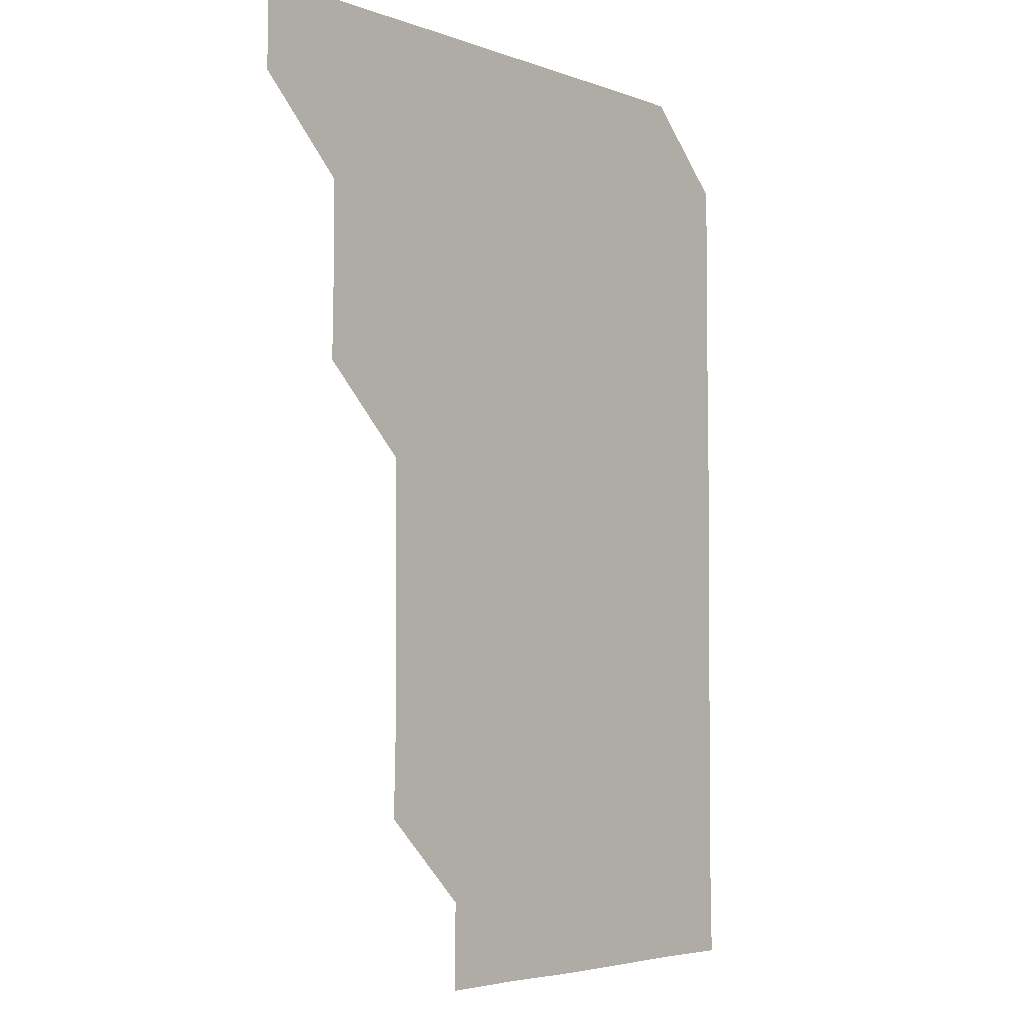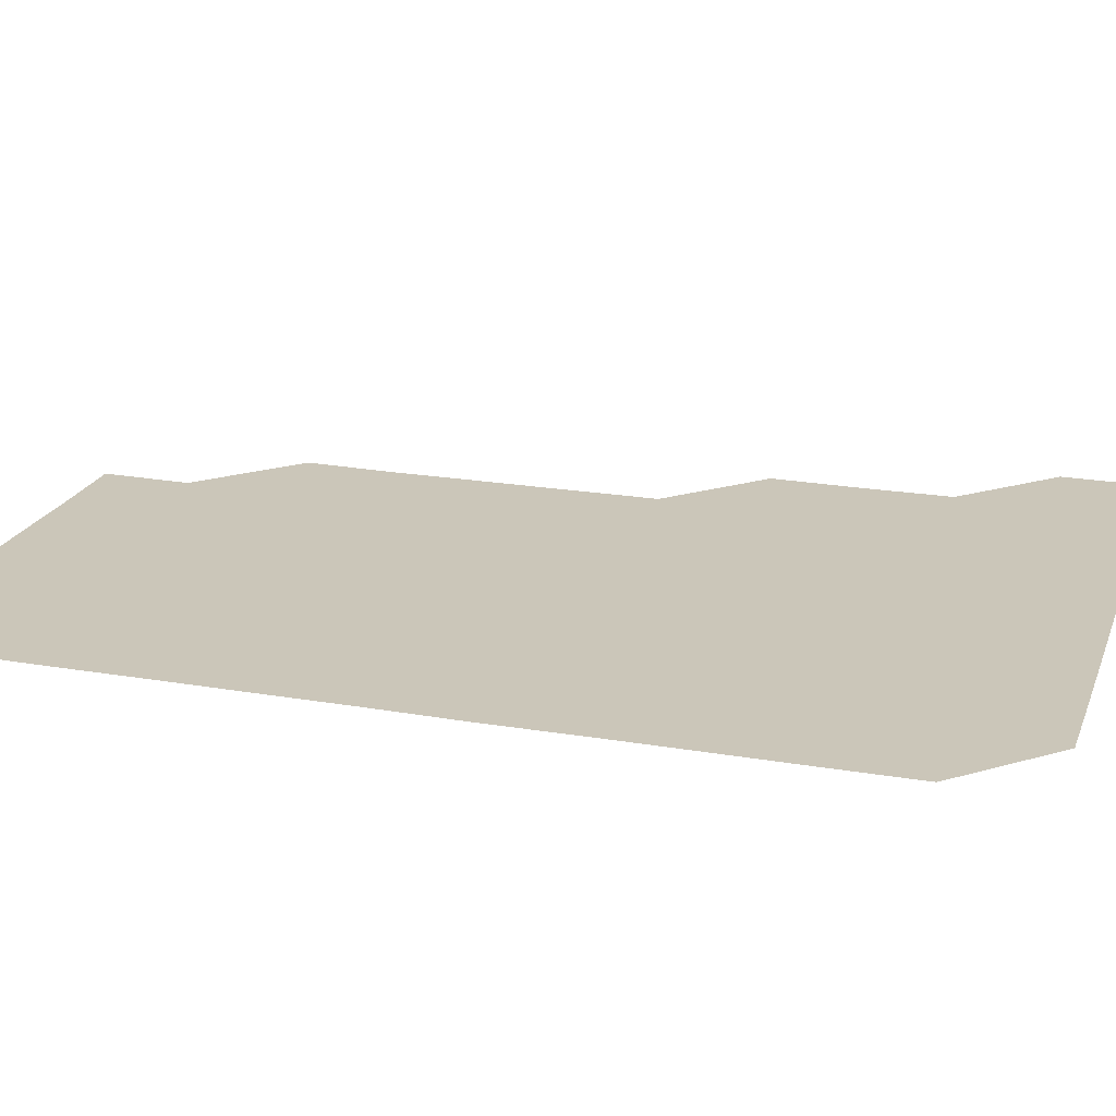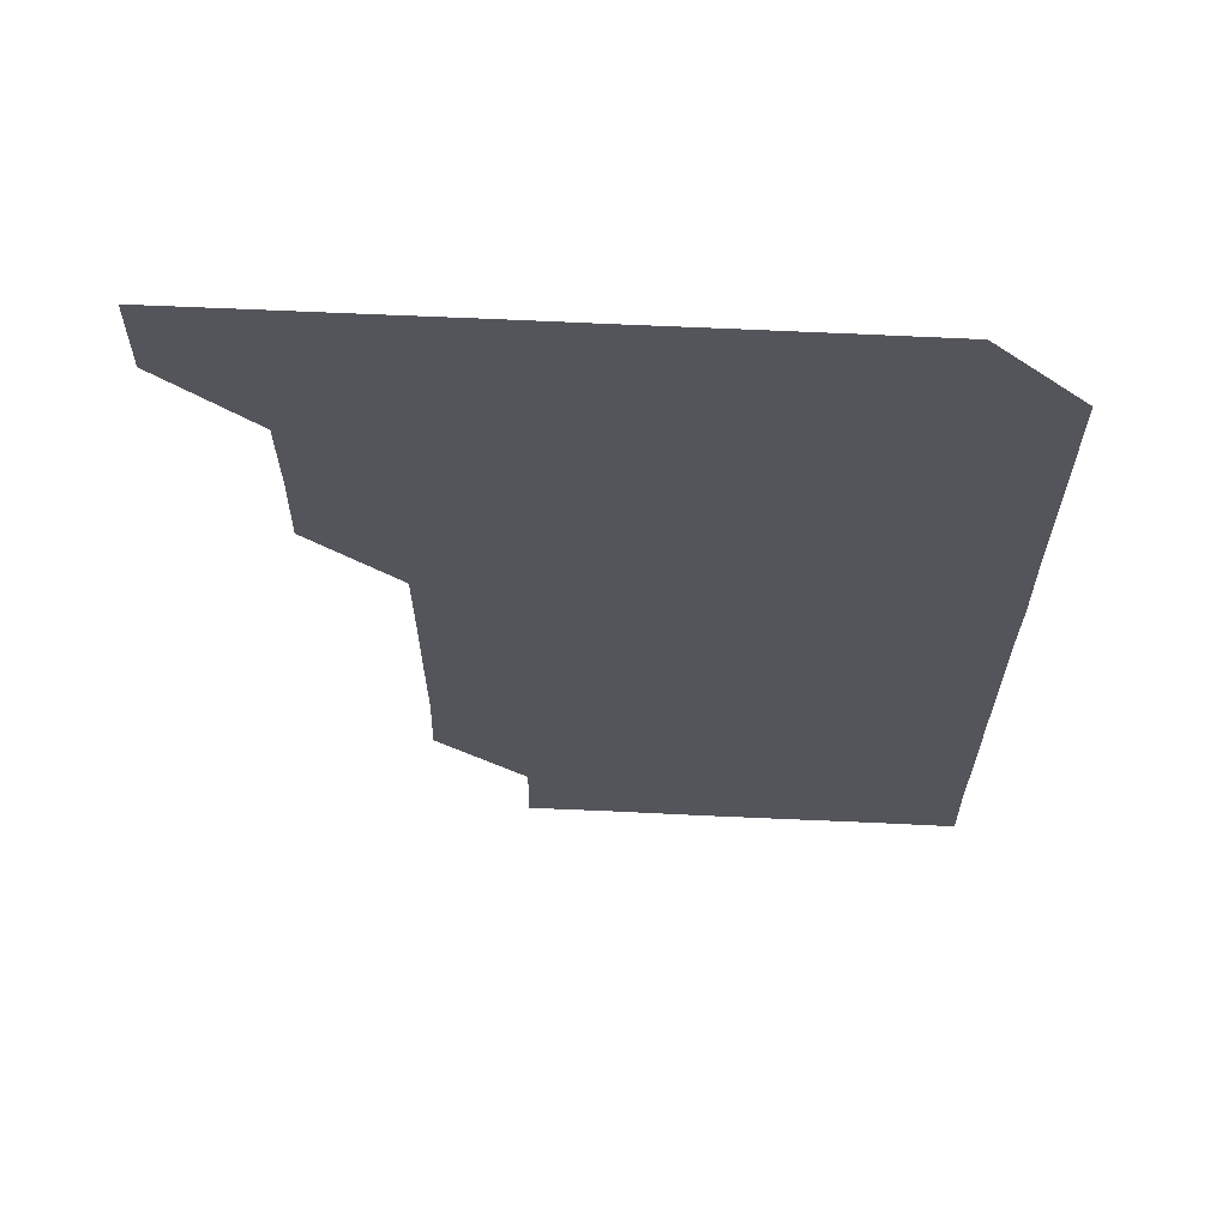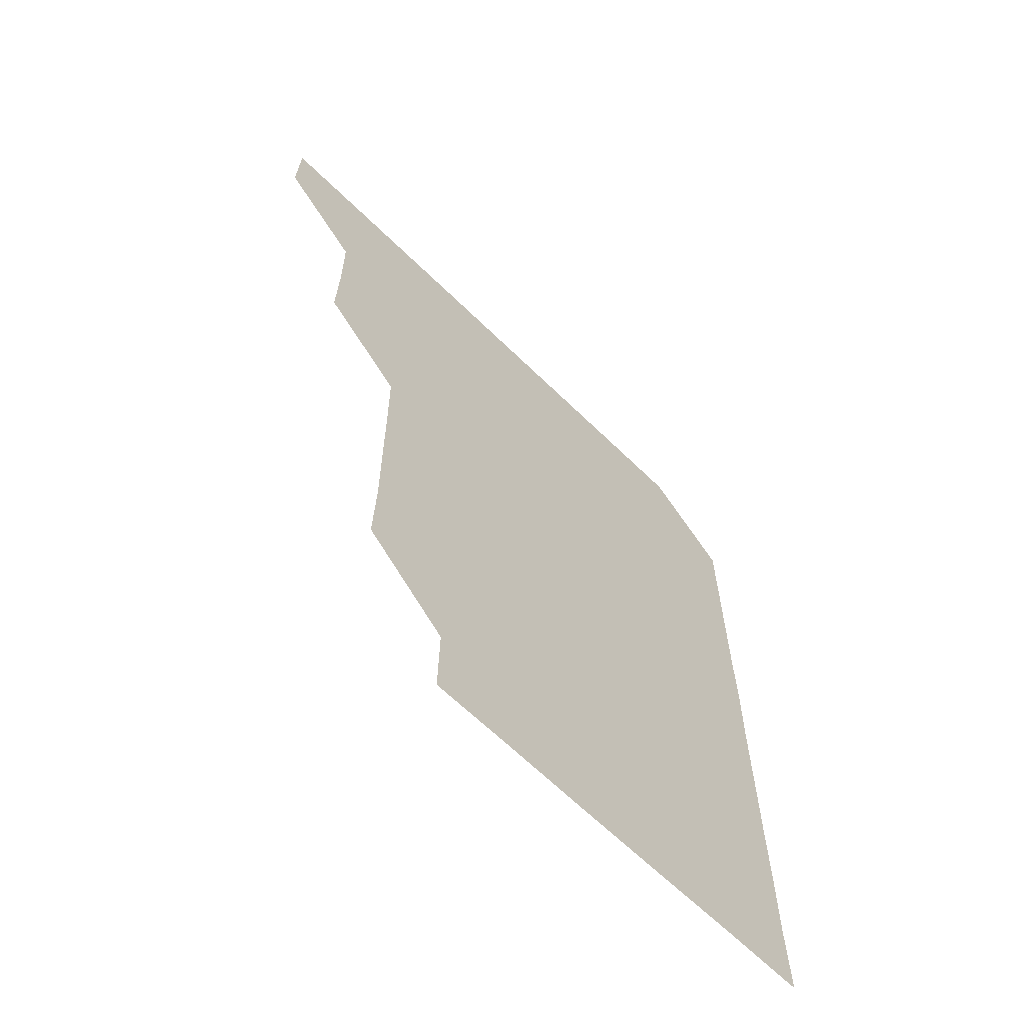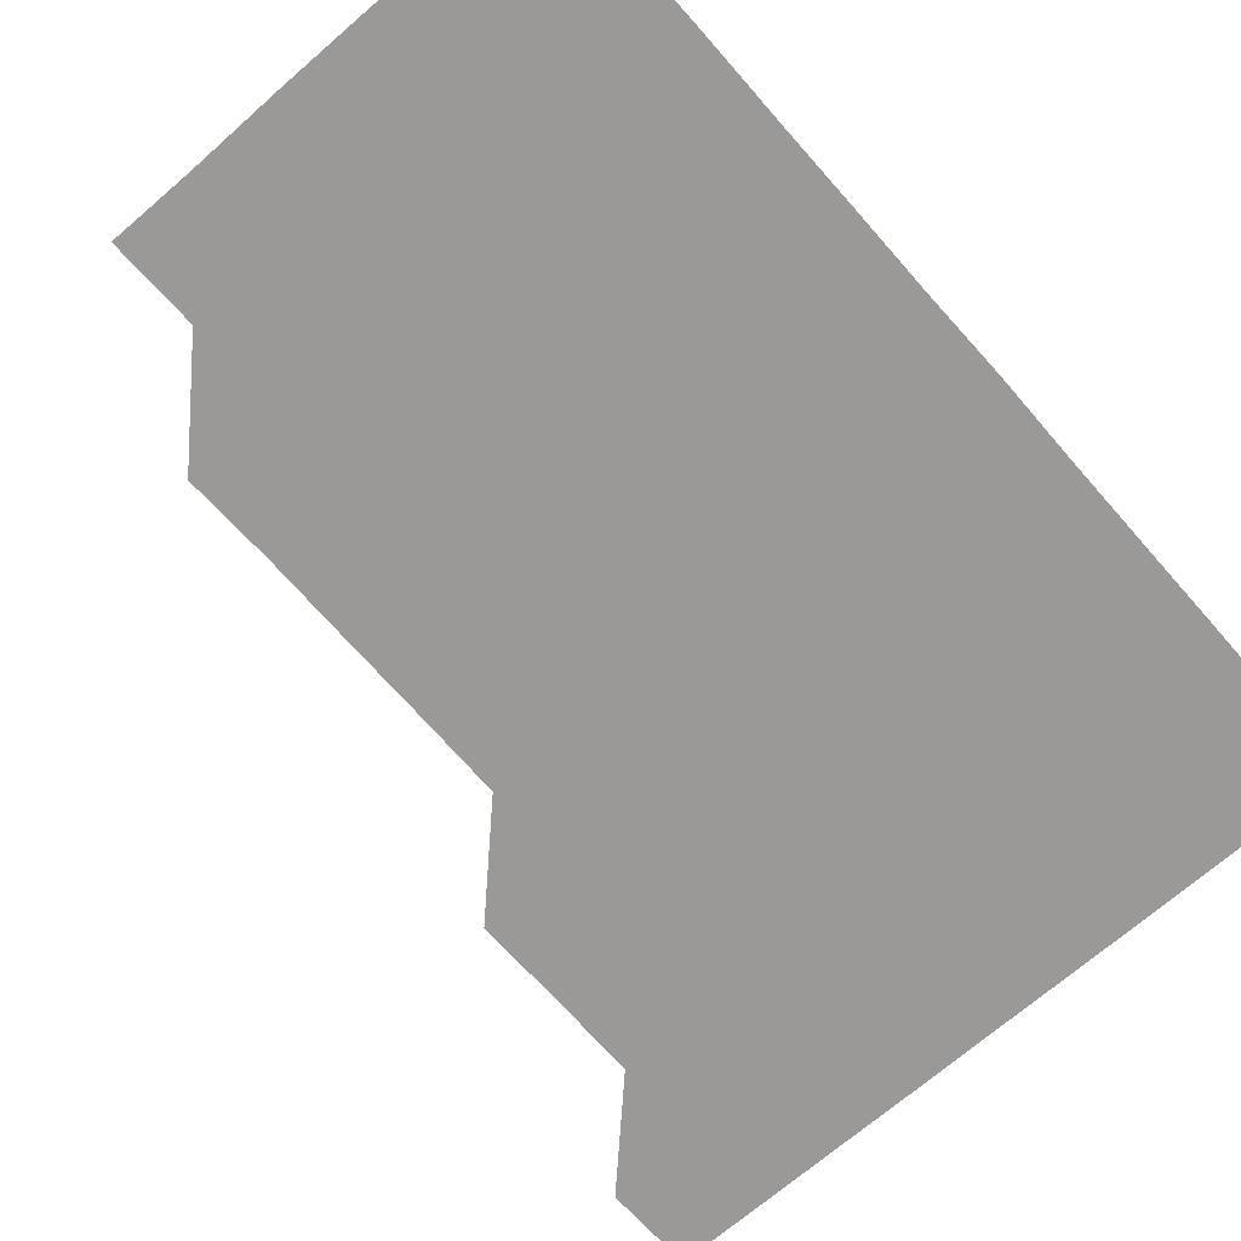
<metadata>
{"format":"obj","ext":"obj","renderer":"f3d","projection":"perspective","resolution":1024,"background":"white","views":[{"elev":-4.4,"azim":-49.4,"up":"+Y"},{"elev":20.9,"azim":107.3,"up":"+Z"},{"elev":65.0,"azim":2.7,"up":"+Y"},{"elev":-65.6,"azim":-44.4,"up":"+Y"},{"elev":-69.1,"azim":41.2,"up":"+Z"}]}
</metadata>
<code>
v 480.8 480.8 0
v 481.1 510.9 0
v 510.7 390.5 0
v 511.2 420.6 0
v 510.9 450.8 0
v 511.3 481.2 0
v 511 511 0
v 540.8 240.1 0
v 541.5 270.1 0
v 541.3 300.3 0
v 541.3 330.5 0
v 541 360.8 0
v 541.1 391.2 0
v 541.1 421.1 0
v 541.1 451.1 0
v 541.1 481 0
v 541 511 0
v 571.1 180.7 0
v 571.5 210.4 0
v 571.3 241.6 0
v 571.1 271.3 0
v 571.3 301.5 0
v 571.2 331.3 0
v 571 361 0
v 571.1 391.3 0
v 571.1 421.2 0
v 571.1 451.1 0
v 571.1 480.9 0
v 570.9 511.1 0
v 600.2 180.9 0
v 601.3 211.9 0
v 601.1 241.3 0
v 601.1 271.1 0
v 601 301.3 0
v 601.1 331.3 0
v 601.1 361.1 0
v 601 391 0
v 601 421.1 0
v 601 451.1 0
v 601 481 0
v 601 511 0
v 630.8 180.6 0
v 630.9 211.4 0
v 630.9 241.4 0
v 631.1 271.4 0
v 631.1 301 0
v 631 331 0
v 631 361.3 0
v 631 391.2 0
v 631 421.2 0
v 631 451.1 0
v 631.1 481 0
v 631 511 0
v 661.2 180.7 0
v 660.9 211.6 0
v 661 241.1 0
v 660.9 271 0
v 660.8 301.6 0
v 660.9 331.5 0
v 661 361.1 0
v 660.9 391.1 0
v 660.8 421.3 0
v 660.9 451.1 0
v 661 481 0
v 661 511 0
v 691.6 181 0
v 690.7 211.4 0
v 690.8 241.3 0
v 690.5 271.8 0
v 690.8 301.2 0
v 690.7 331.3 0
v 690.6 361.5 0
v 690.7 391.2 0
v 690.9 421 0
v 690.8 451.1 0
v 690.7 481.2 0
v 690.9 510.8 0
v 691 541 0
v 721.2 180.8 0
v 720.7 210.4 0
v 720.9 240.3 0
v 720.8 270.2 0
v 720.9 300.4 0
v 720.9 330.4 0
v 721.3 360.4 0
v 721 390.5 0
v 721 420.6 0
v 721.1 450.7 0
v 721 480.8 0
f 5 6 1
f 1 6 2
f 6 7 2
f 12 13 3
f 3 13 4
f 13 14 4
f 4 14 5
f 14 15 5
f 5 15 6
f 15 16 6
f 6 16 7
f 16 17 7
f 19 20 8
f 8 20 9
f 20 21 9
f 9 21 10
f 21 22 10
f 10 22 11
f 22 23 11
f 11 23 12
f 23 24 12
f 12 24 13
f 24 25 13
f 13 25 14
f 25 26 14
f 14 26 15
f 26 27 15
f 15 27 16
f 27 28 16
f 16 28 17
f 28 29 17
f 18 30 19
f 30 31 19
f 19 31 20
f 31 32 20
f 20 32 21
f 32 33 21
f 21 33 22
f 33 34 22
f 22 34 23
f 34 35 23
f 23 35 24
f 35 36 24
f 24 36 25
f 36 37 25
f 25 37 26
f 37 38 26
f 26 38 27
f 38 39 27
f 27 39 28
f 39 40 28
f 28 40 29
f 40 41 29
f 30 42 31
f 42 43 31
f 31 43 32
f 43 44 32
f 32 44 33
f 44 45 33
f 33 45 34
f 45 46 34
f 34 46 35
f 46 47 35
f 35 47 36
f 47 48 36
f 36 48 37
f 48 49 37
f 37 49 38
f 49 50 38
f 38 50 39
f 50 51 39
f 39 51 40
f 51 52 40
f 40 52 41
f 52 53 41
f 42 54 43
f 54 55 43
f 43 55 44
f 55 56 44
f 44 56 45
f 56 57 45
f 45 57 46
f 57 58 46
f 46 58 47
f 58 59 47
f 47 59 48
f 59 60 48
f 48 60 49
f 60 61 49
f 49 61 50
f 61 62 50
f 50 62 51
f 62 63 51
f 51 63 52
f 63 64 52
f 52 64 53
f 64 65 53
f 54 66 55
f 66 67 55
f 55 67 56
f 67 68 56
f 56 68 57
f 68 69 57
f 57 69 58
f 69 70 58
f 58 70 59
f 70 71 59
f 59 71 60
f 71 72 60
f 60 72 61
f 72 73 61
f 61 73 62
f 73 74 62
f 62 74 63
f 74 75 63
f 63 75 64
f 75 76 64
f 64 76 65
f 76 77 65
f 66 79 67
f 79 80 67
f 67 80 68
f 80 81 68
f 68 81 69
f 81 82 69
f 69 82 70
f 82 83 70
f 70 83 71
f 83 84 71
f 71 84 72
f 84 85 72
f 72 85 73
f 85 86 73
f 73 86 74
f 86 87 74
f 74 87 75
f 87 88 75
f 75 88 76
f 88 89 76
f 76 89 77

</code>
